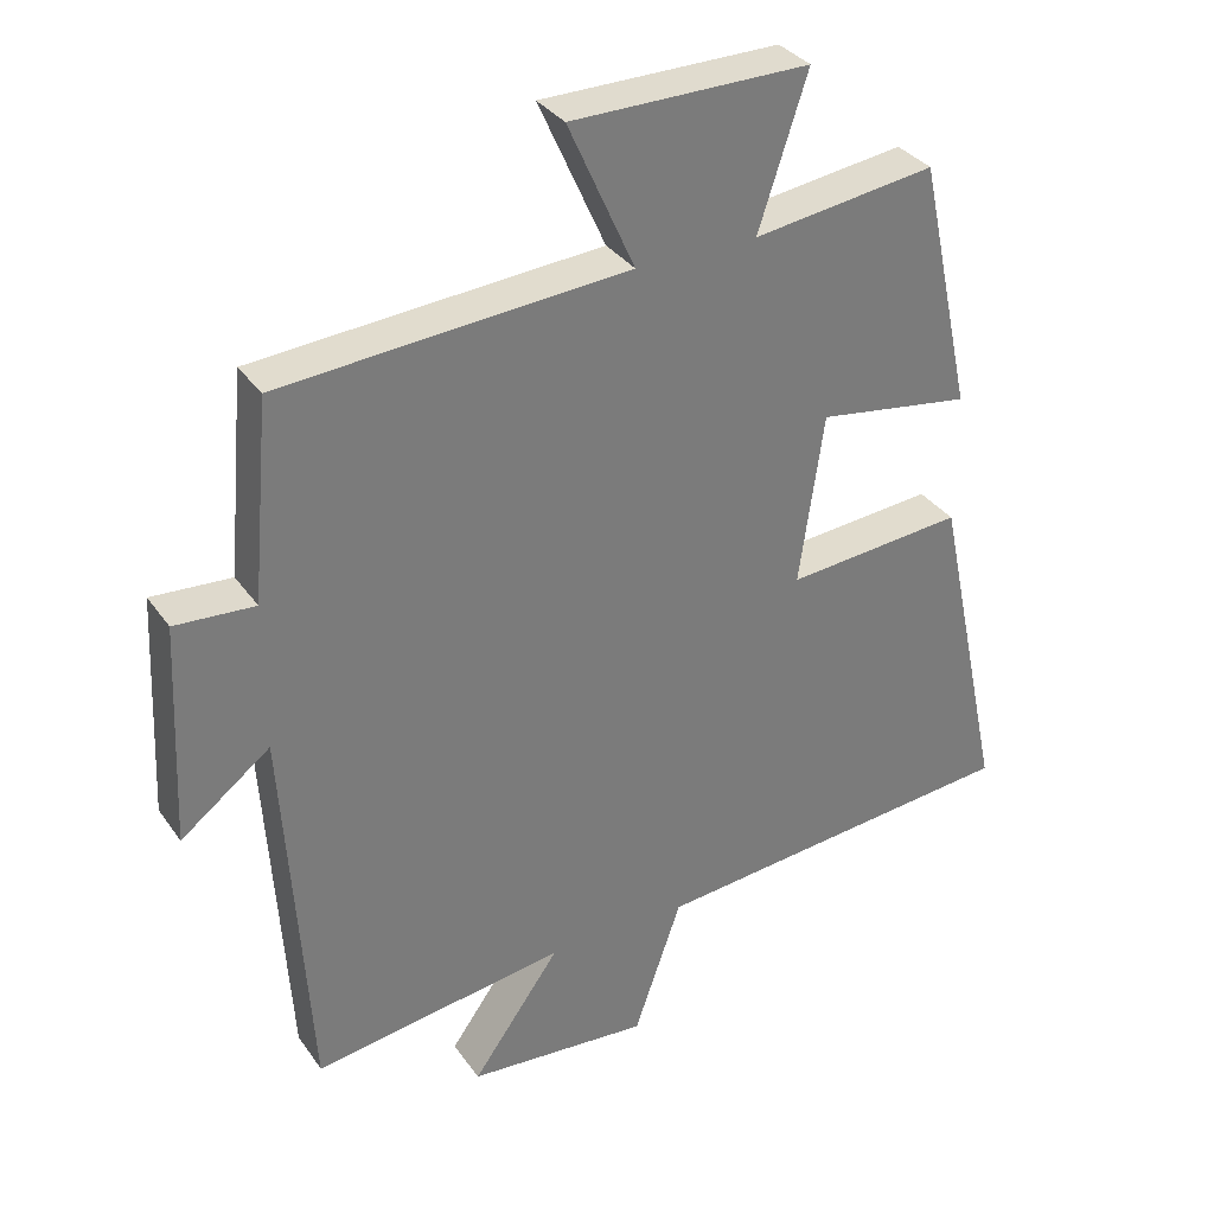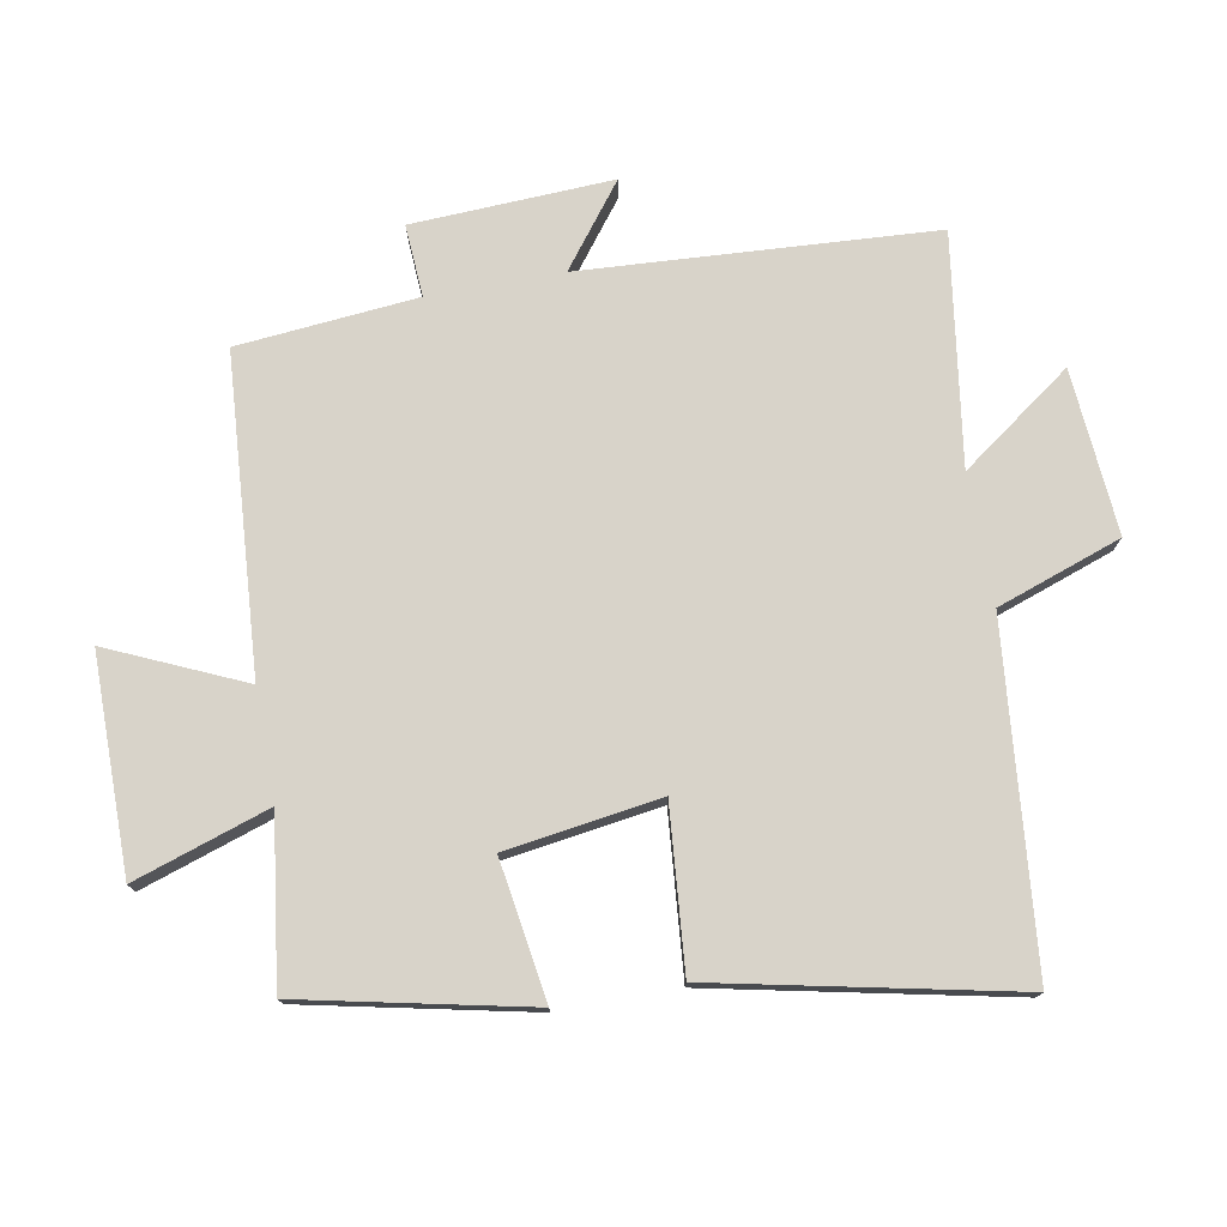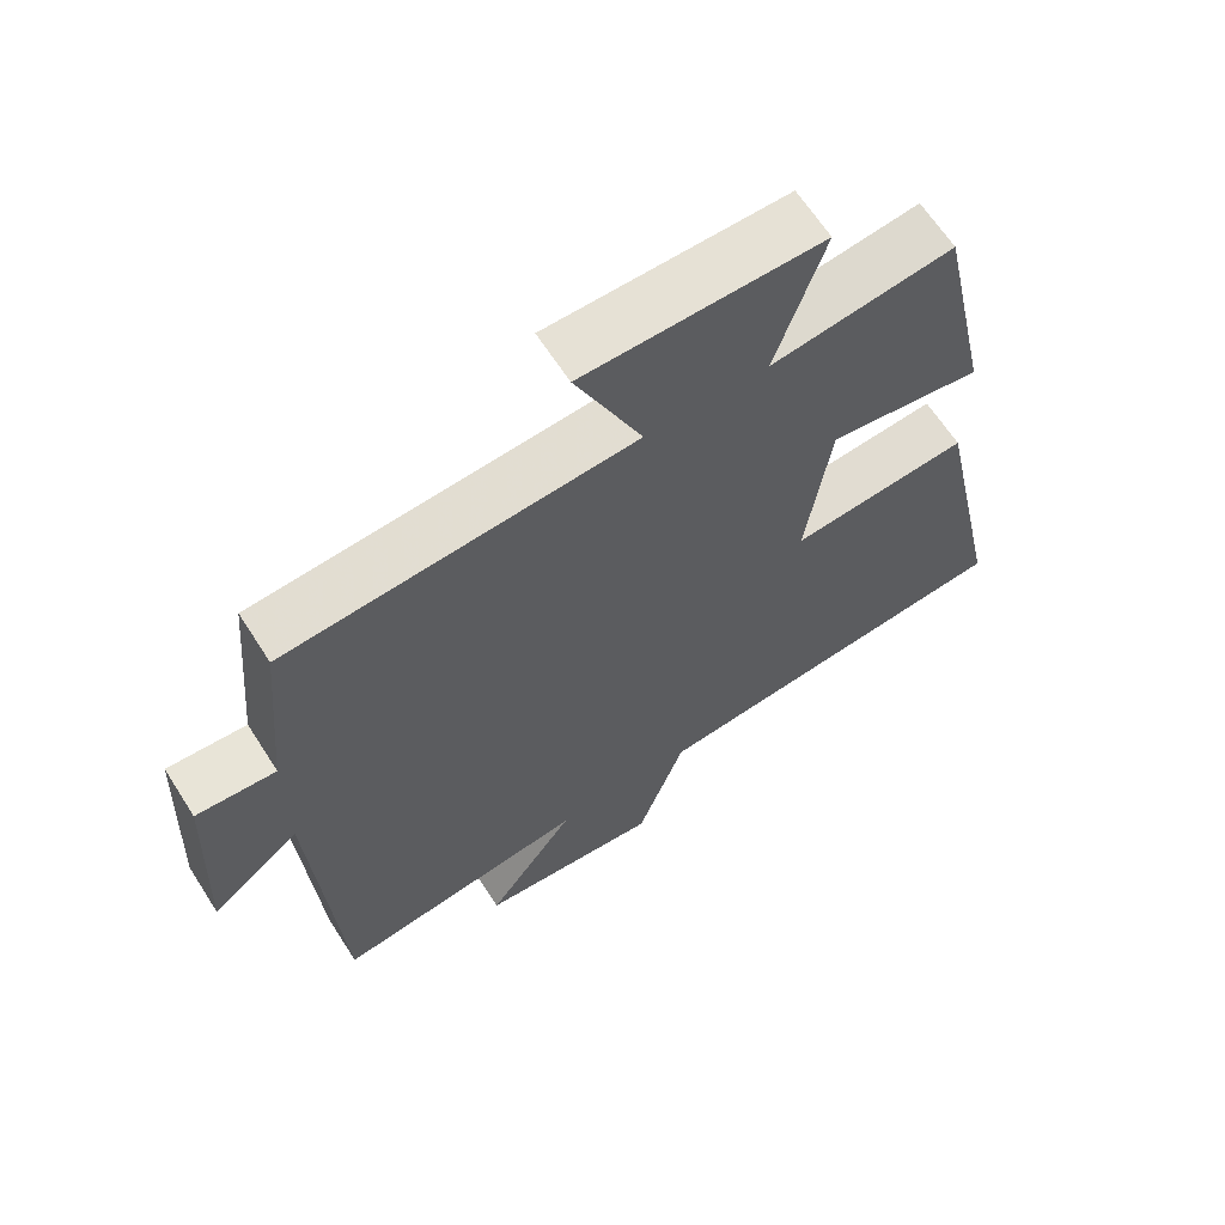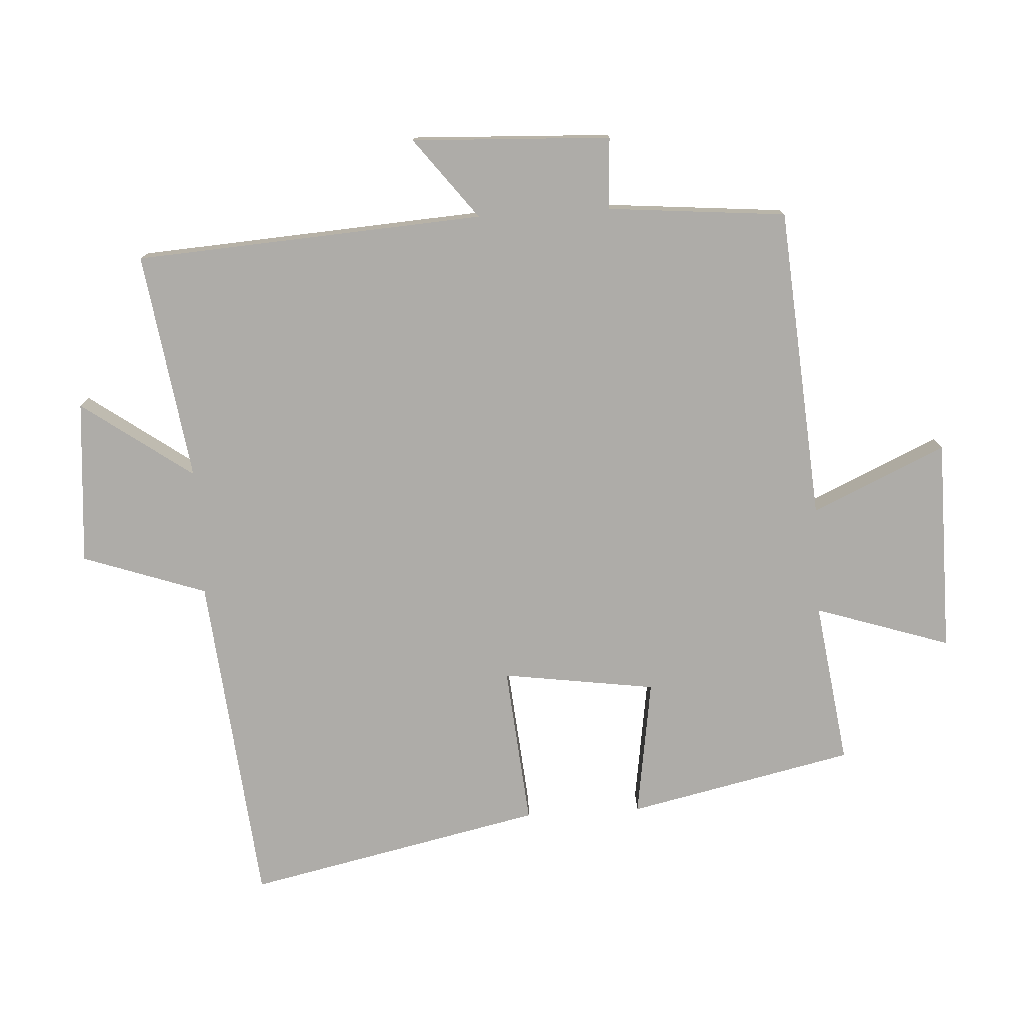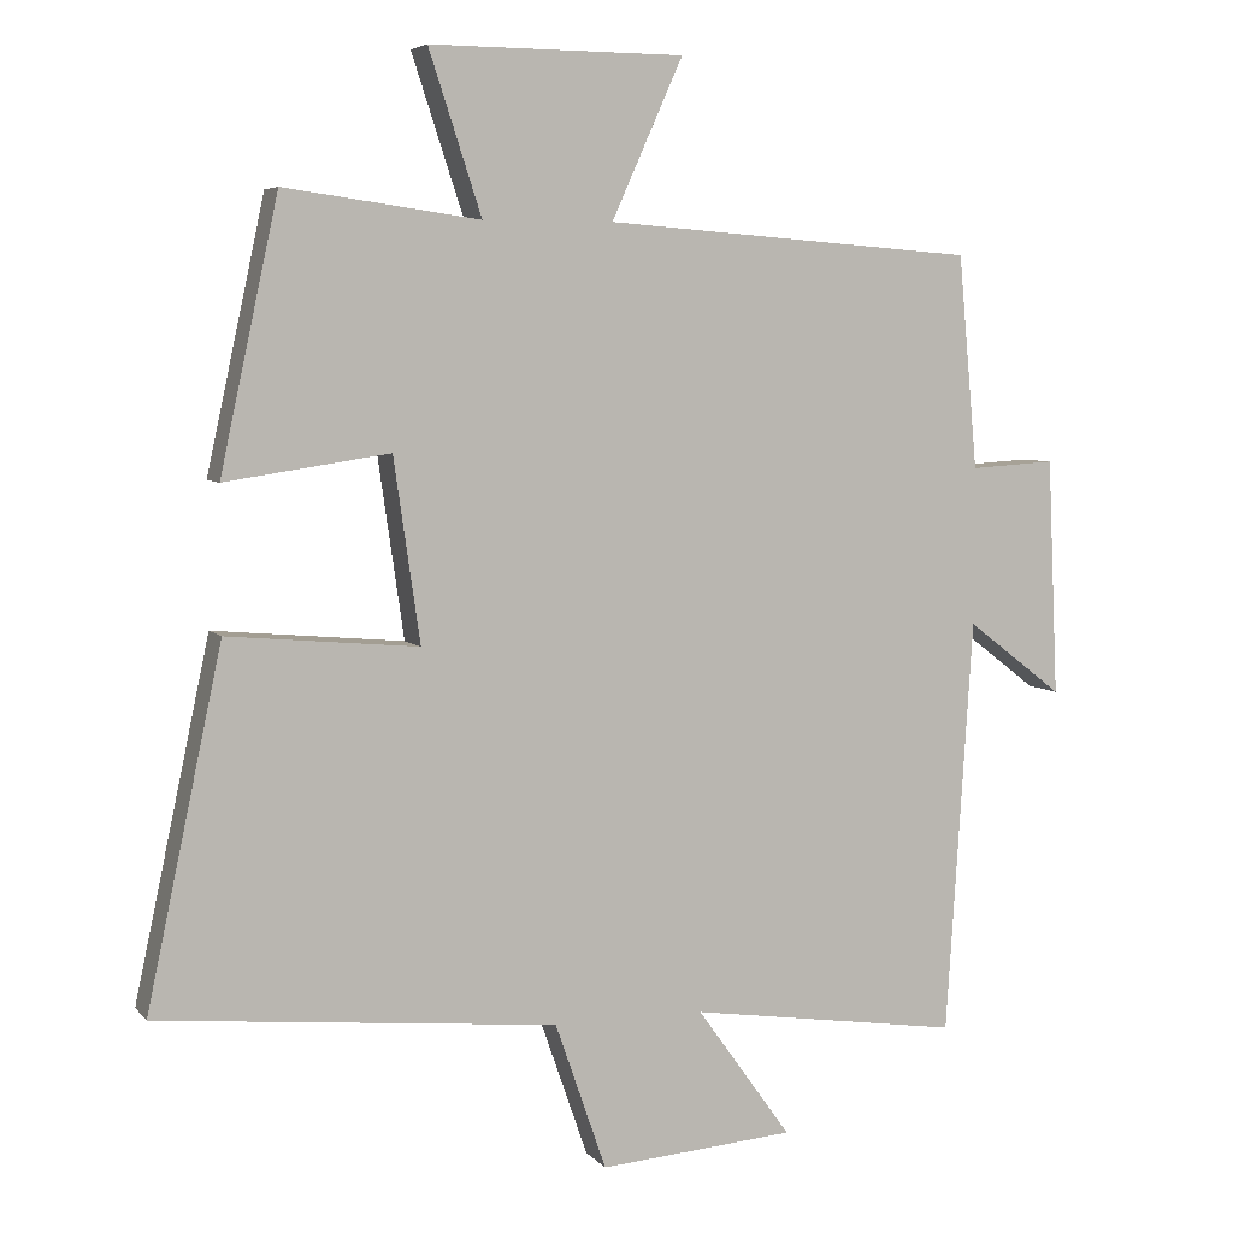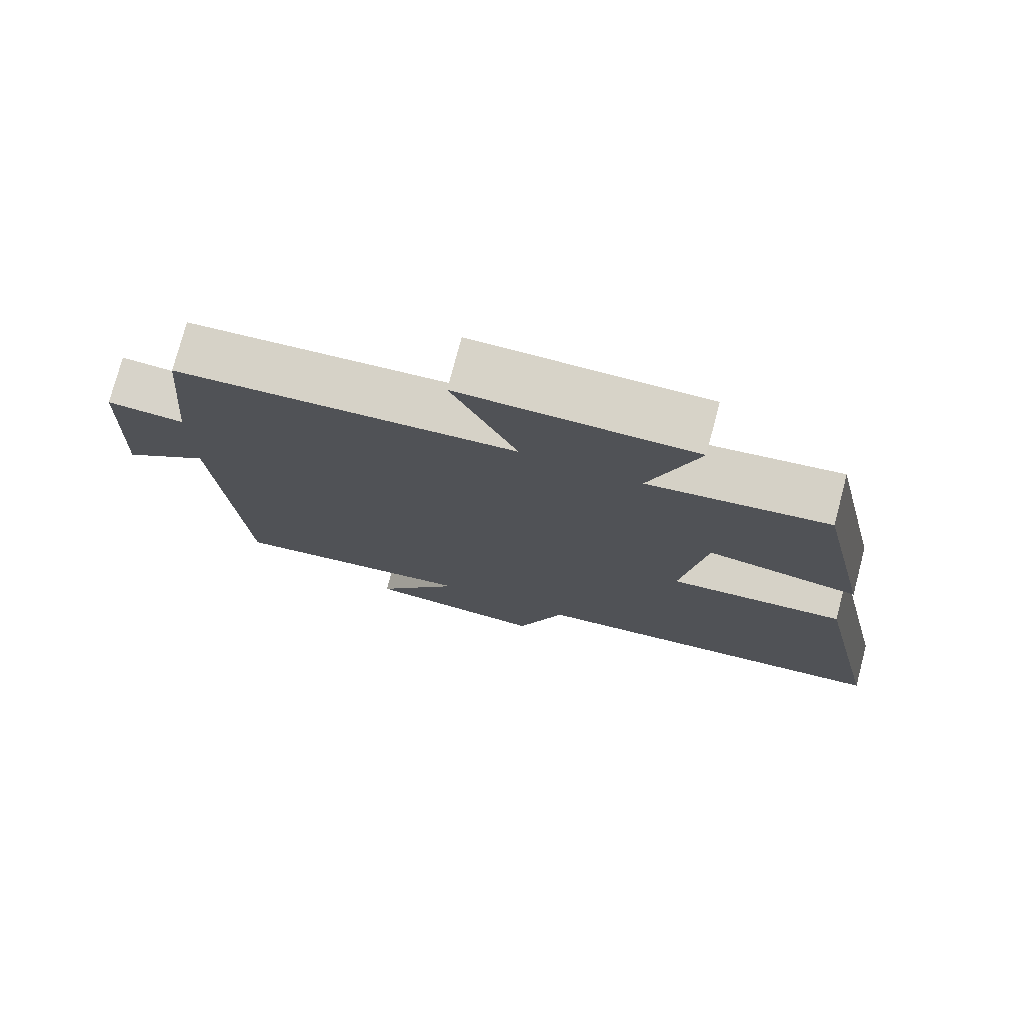
<metadata>
{"format":"obj","ext":"obj","renderer":"f3d","projection":"perspective","resolution":1024,"background":"white","views":[{"elev":33.4,"azim":-29.6,"up":"+Z"},{"elev":76.0,"azim":79.6,"up":"+Y"},{"elev":64.4,"azim":-32.6,"up":"+Z"},{"elev":-76.8,"azim":-86.6,"up":"+Y"},{"elev":5.6,"azim":159.3,"up":"+Z"},{"elev":76.3,"azim":14.8,"up":"+Z"}]}
</metadata>
<code>
v -0.475 0.07 0.464
v 0.005 0.07 0.5
v -0.087 0.07 0.705
v 0.241 0.07 0.707
v 0.173 0.07 0.5
v 0.425 0.07 0.535
v 0.5 0.07 0.188
v 0.288 0.07 0.22
v 0.254 0.07 -0.016
v 0.5 0.07 0.006
v 0.597 0.07 -0.45
v 0.081 0.07 -0.5
v 0.015 0.07 -0.69
v -0.237 0.07 -0.67
v -0.115 0.07 -0.5
v -0.466 0.07 -0.551
v -0.5 0.07 -0.015
v -0.624 0.07 -0.11
v -0.61 0.07 0.196
v -0.5 0.07 0.189
v -0.475 0 0.464
v 0.005 0 0.5
v -0.087 0 0.705
v 0.241 0 0.707
v 0.173 0 0.5
v 0.425 0 0.535
v 0.5 0 0.188
v 0.288 0 0.22
v 0.254 0 -0.016
v 0.5 0 0.006
v 0.597 0 -0.45
v 0.081 0 -0.5
v 0.015 0 -0.69
v -0.237 0 -0.67
v -0.115 0 -0.5
v -0.466 0 -0.551
v -0.5 0 -0.015
v -0.624 0 -0.11
v -0.61 0 0.196
v -0.5 0 0.189
f 17 18 19 20
f 20 1 2
f 17 20 2
f 16 17 2
f 15 16 2
f 12 13 14 15
f 11 12 15
f 10 11 15
f 9 10 15
f 8 9 15 2
f 5 6 7 8
f 5 8 2 3
f 3 4 5
f 40 39 38 37
f 22 21 40
f 22 40 37
f 22 37 36
f 22 36 35
f 35 34 33 32
f 35 32 31
f 35 31 30
f 35 30 29
f 22 35 29 28
f 28 27 26 25
f 23 22 28 25
f 25 24 23
f 1 21 22 2
f 2 22 23 3
f 3 23 24 4
f 4 24 25 5
f 5 25 26 6
f 6 26 27 7
f 7 27 28 8
f 8 28 29 9
f 9 29 30 10
f 10 30 31 11
f 11 31 32 12
f 12 32 33 13
f 13 33 34 14
f 14 34 35 15
f 15 35 36 16
f 16 36 37 17
f 17 37 38 18
f 18 38 39 19
f 19 39 40 20
f 20 40 21 1

</code>
